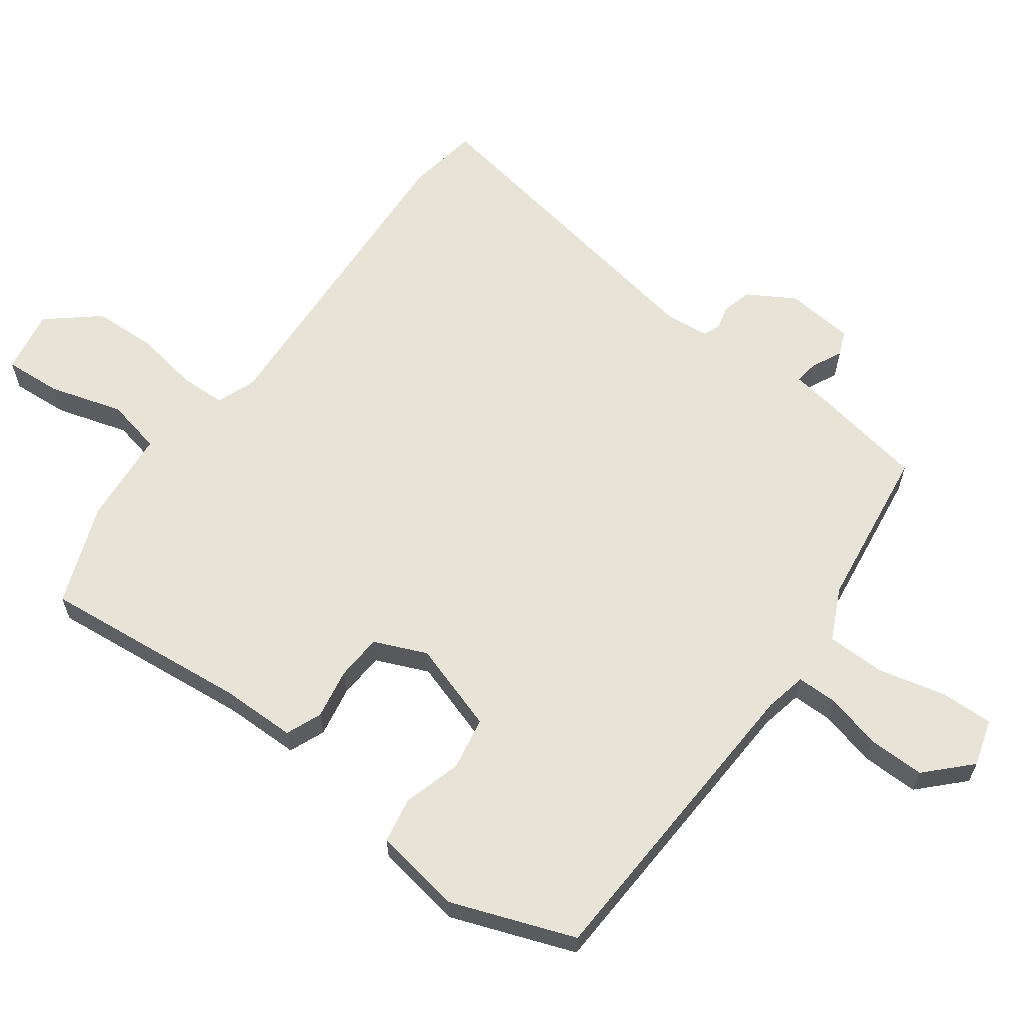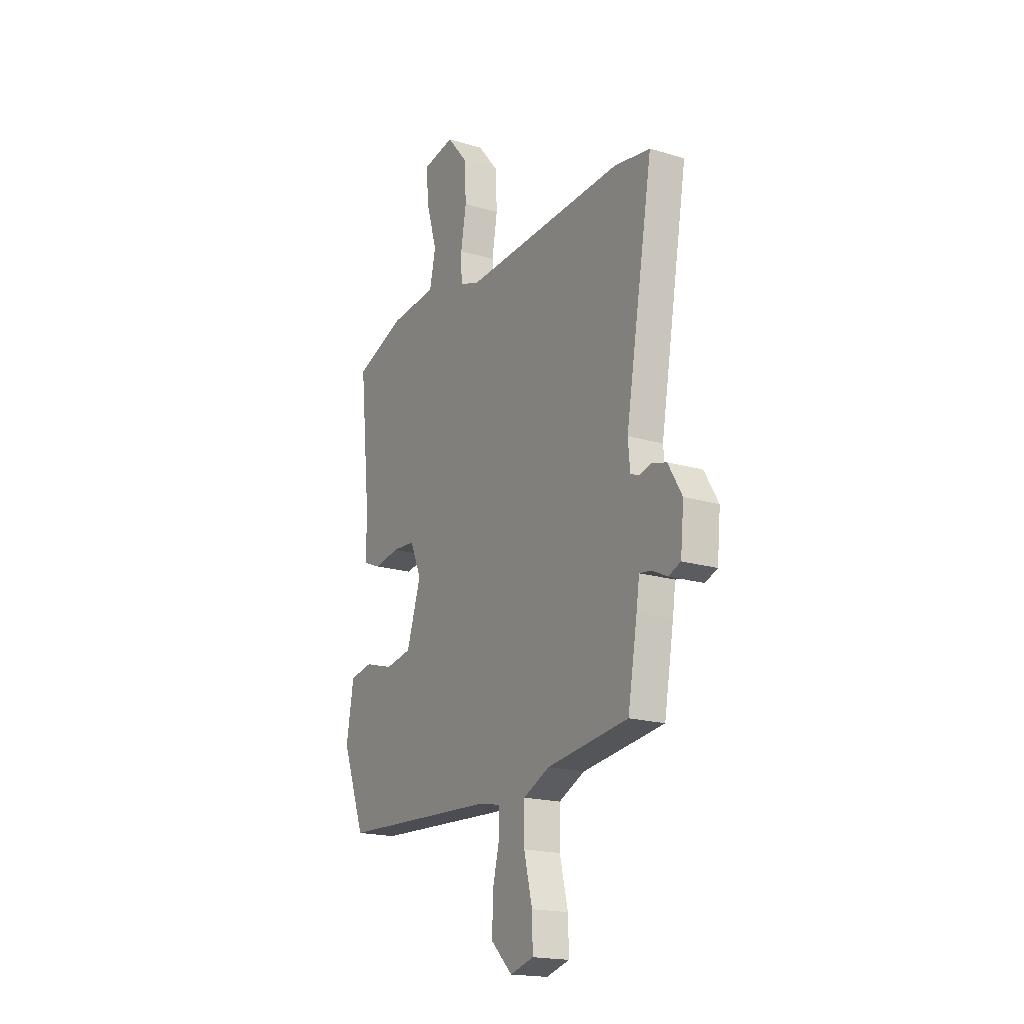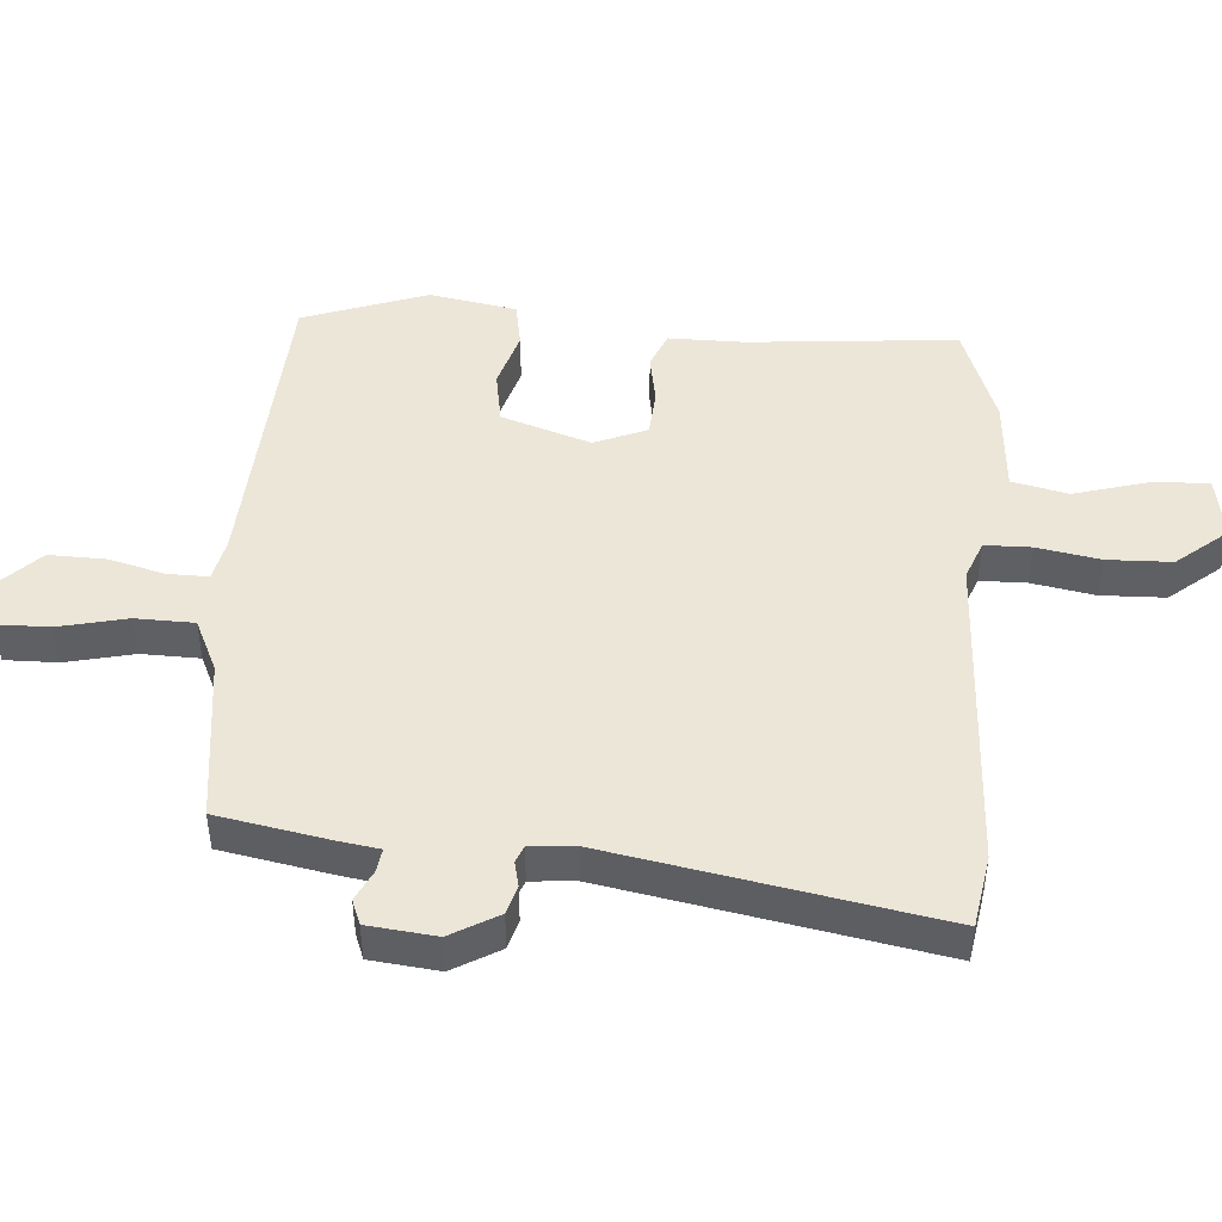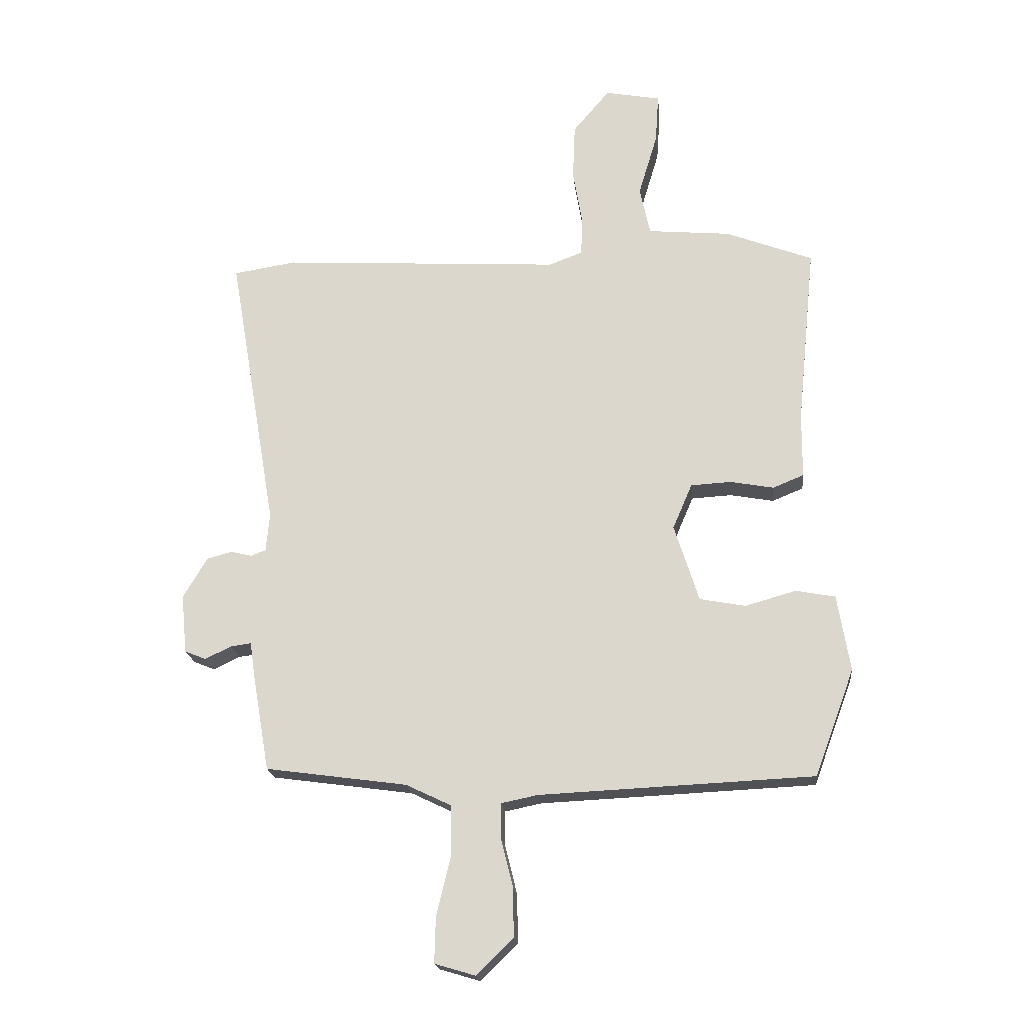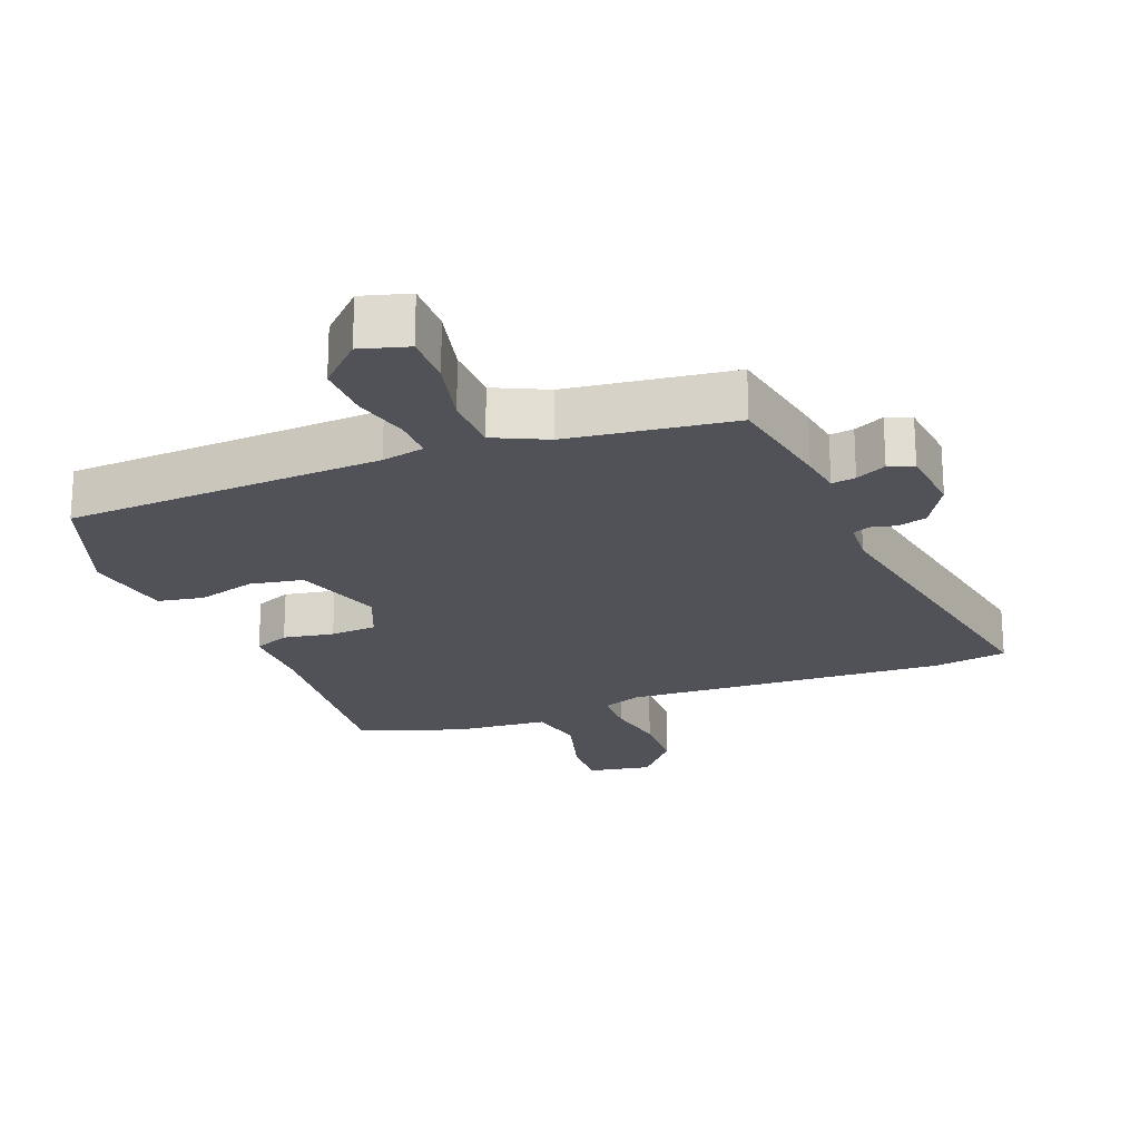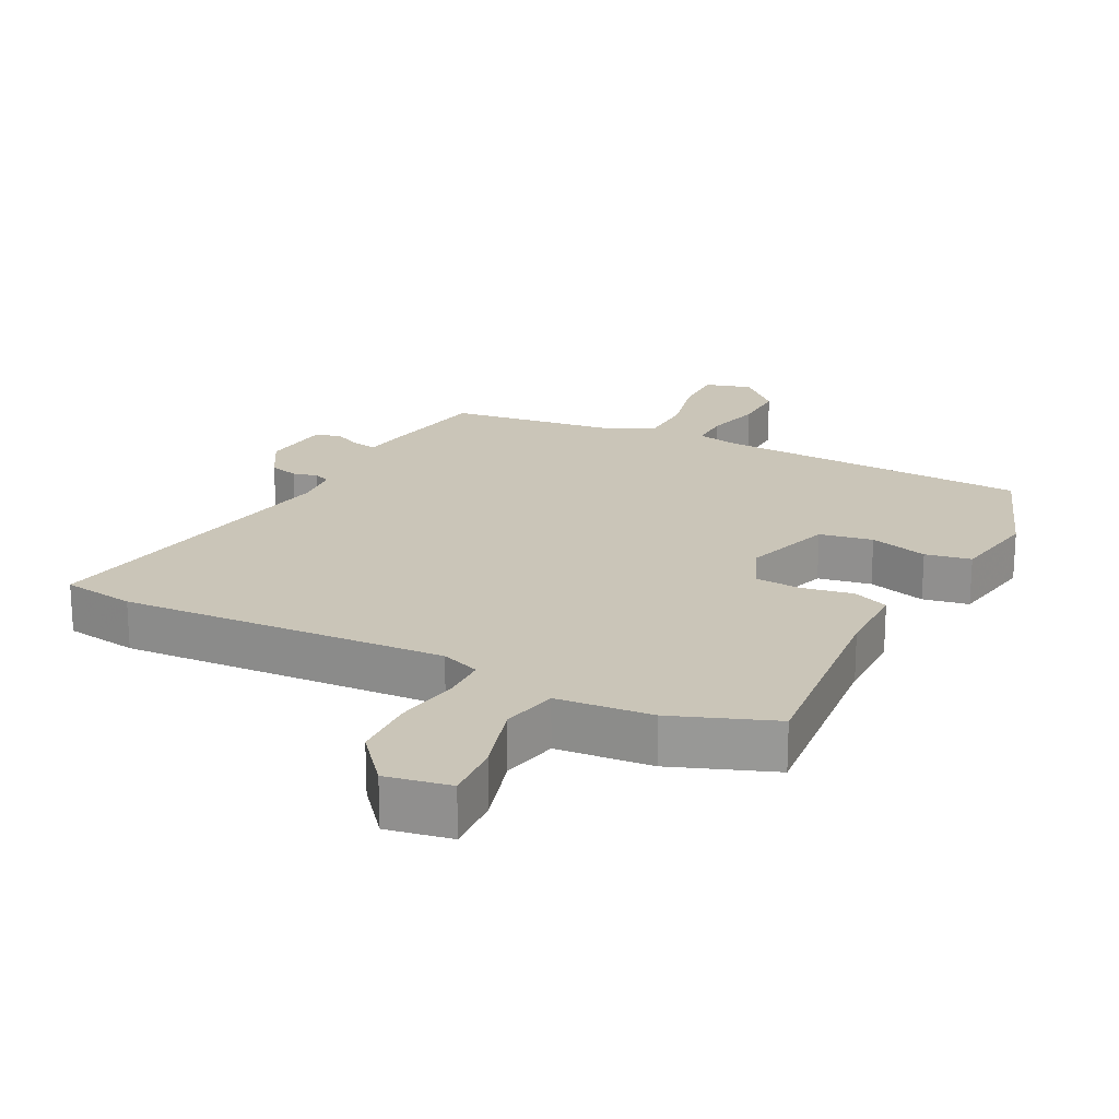
<metadata>
{"format":"obj","ext":"obj","renderer":"f3d","projection":"perspective","resolution":1024,"background":"white","views":[{"elev":62.2,"azim":126.5,"up":"+Y"},{"elev":-18.5,"azim":-120.1,"up":"+Z"},{"elev":46.3,"azim":-85.1,"up":"+Y"},{"elev":-19.5,"azim":5.9,"up":"+Z"},{"elev":-21.5,"azim":-158.3,"up":"+Y"},{"elev":20.4,"azim":27.2,"up":"+Y"}]}
</metadata>
<code>
v 0.462 0.07 -0.513
v -0.016 0.07 -0.535
v -0.08 0.07 -0.548
v -0.08 0.07 -0.609
v -0.059 0.07 -0.694
v -0.058 0.07 -0.779
v -0.122 0.07 -0.841
v -0.193 0.07 -0.82
v -0.191 0.07 -0.741
v -0.166 0.07 -0.638
v -0.167 0.07 -0.55
v -0.246 0.07 -0.512
v -0.493 0.07 -0.478
v -0.522 0.07 -0.311
v -0.531 0.07 -0.248
v -0.567 0.07 -0.253
v -0.613 0.07 -0.275
v -0.65 0.07 -0.26
v -0.66 0.07 -0.157
v -0.618 0.07 -0.086
v -0.574 0.07 -0.074
v -0.537 0.07 -0.083
v -0.511 0.07 -0.073
v -0.505 0.07 -0.005
v -0.589 0.07 0.486
v -0.479 0.07 0.503
v 0.011 0.07 0.474
v 0.07 0.07 0.496
v 0.072 0.07 0.566
v 0.056 0.07 0.661
v 0.06 0.07 0.758
v 0.124 0.07 0.834
v 0.221 0.07 0.816
v 0.215 0.07 0.729
v 0.182 0.07 0.619
v 0.2 0.07 0.534
v 0.344 0.07 0.521
v 0.496 0.07 0.463
v 0.464 0.07 0.149
v 0.463 0.07 0.035
v 0.409 0.07 0.013
v 0.333 0.07 0.027
v 0.263 0.07 0.023
v 0.229 0.07 -0.056
v 0.272 0.07 -0.191
v 0.352 0.07 -0.206
v 0.44 0.07 -0.181
v 0.509 0.07 -0.194
v 0.531 0.07 -0.327
v 0.462 0 -0.513
v -0.016 0 -0.535
v -0.08 0 -0.548
v -0.08 0 -0.609
v -0.059 0 -0.694
v -0.058 0 -0.779
v -0.122 0 -0.841
v -0.193 0 -0.82
v -0.191 0 -0.741
v -0.166 0 -0.638
v -0.167 0 -0.55
v -0.246 0 -0.512
v -0.493 0 -0.478
v -0.522 0 -0.311
v -0.531 0 -0.248
v -0.567 0 -0.253
v -0.613 0 -0.275
v -0.65 0 -0.26
v -0.66 0 -0.157
v -0.618 0 -0.086
v -0.574 0 -0.074
v -0.537 0 -0.083
v -0.511 0 -0.073
v -0.505 0 -0.005
v -0.589 0 0.486
v -0.479 0 0.503
v 0.011 0 0.474
v 0.07 0 0.496
v 0.072 0 0.566
v 0.056 0 0.661
v 0.06 0 0.758
v 0.124 0 0.834
v 0.221 0 0.816
v 0.215 0 0.729
v 0.182 0 0.619
v 0.2 0 0.534
v 0.344 0 0.521
v 0.496 0 0.463
v 0.464 0 0.149
v 0.463 0 0.035
v 0.409 0 0.013
v 0.333 0 0.027
v 0.263 0 0.023
v 0.229 0 -0.056
v 0.272 0 -0.191
v 0.352 0 -0.206
v 0.44 0 -0.181
v 0.509 0 -0.194
v 0.531 0 -0.327
f 49 1 2
f 48 49 2
f 47 48 2
f 46 47 2
f 45 46 2 3
f 44 45 3
f 43 44 3
f 39 40 41 42
f 39 42 43
f 38 39 43
f 37 38 43
f 36 37 43
f 35 36 43 3
f 33 34 35
f 32 33 35
f 31 32 35
f 30 31 35
f 29 30 35
f 28 29 35
f 24 25 26 27
f 23 24 27 28
f 20 21 22
f 19 20 22
f 18 19 22
f 17 18 22
f 16 17 22
f 15 16 22 23
f 15 23 28
f 14 15 28
f 13 14 28
f 12 13 28
f 8 9 10
f 7 8 10
f 6 7 10
f 5 6 10
f 4 5 10
f 3 4 10 11
f 12 28 35
f 11 12 35
f 3 11 35
f 51 50 98
f 51 98 97
f 51 97 96
f 51 96 95
f 52 51 95 94
f 52 94 93
f 52 93 92
f 91 90 89 88
f 92 91 88
f 92 88 87
f 92 87 86
f 92 86 85
f 52 92 85 84
f 84 83 82
f 84 82 81
f 84 81 80
f 84 80 79
f 84 79 78
f 84 78 77
f 76 75 74 73
f 77 76 73 72
f 71 70 69
f 71 69 68
f 71 68 67
f 71 67 66
f 71 66 65
f 72 71 65 64
f 77 72 64
f 77 64 63
f 77 63 62
f 77 62 61
f 59 58 57
f 59 57 56
f 59 56 55
f 59 55 54
f 59 54 53
f 60 59 53 52
f 84 77 61
f 84 61 60
f 84 60 52
f 1 50 51 2
f 2 51 52 3
f 3 52 53 4
f 4 53 54 5
f 5 54 55 6
f 6 55 56 7
f 7 56 57 8
f 8 57 58 9
f 9 58 59 10
f 10 59 60 11
f 11 60 61 12
f 12 61 62 13
f 13 62 63 14
f 14 63 64 15
f 15 64 65 16
f 16 65 66 17
f 17 66 67 18
f 18 67 68 19
f 19 68 69 20
f 20 69 70 21
f 21 70 71 22
f 22 71 72 23
f 23 72 73 24
f 24 73 74 25
f 25 74 75 26
f 26 75 76 27
f 27 76 77 28
f 28 77 78 29
f 29 78 79 30
f 30 79 80 31
f 31 80 81 32
f 32 81 82 33
f 33 82 83 34
f 34 83 84 35
f 35 84 85 36
f 36 85 86 37
f 37 86 87 38
f 38 87 88 39
f 39 88 89 40
f 40 89 90 41
f 41 90 91 42
f 42 91 92 43
f 43 92 93 44
f 44 93 94 45
f 45 94 95 46
f 46 95 96 47
f 47 96 97 48
f 48 97 98 49
f 49 98 50 1

</code>
